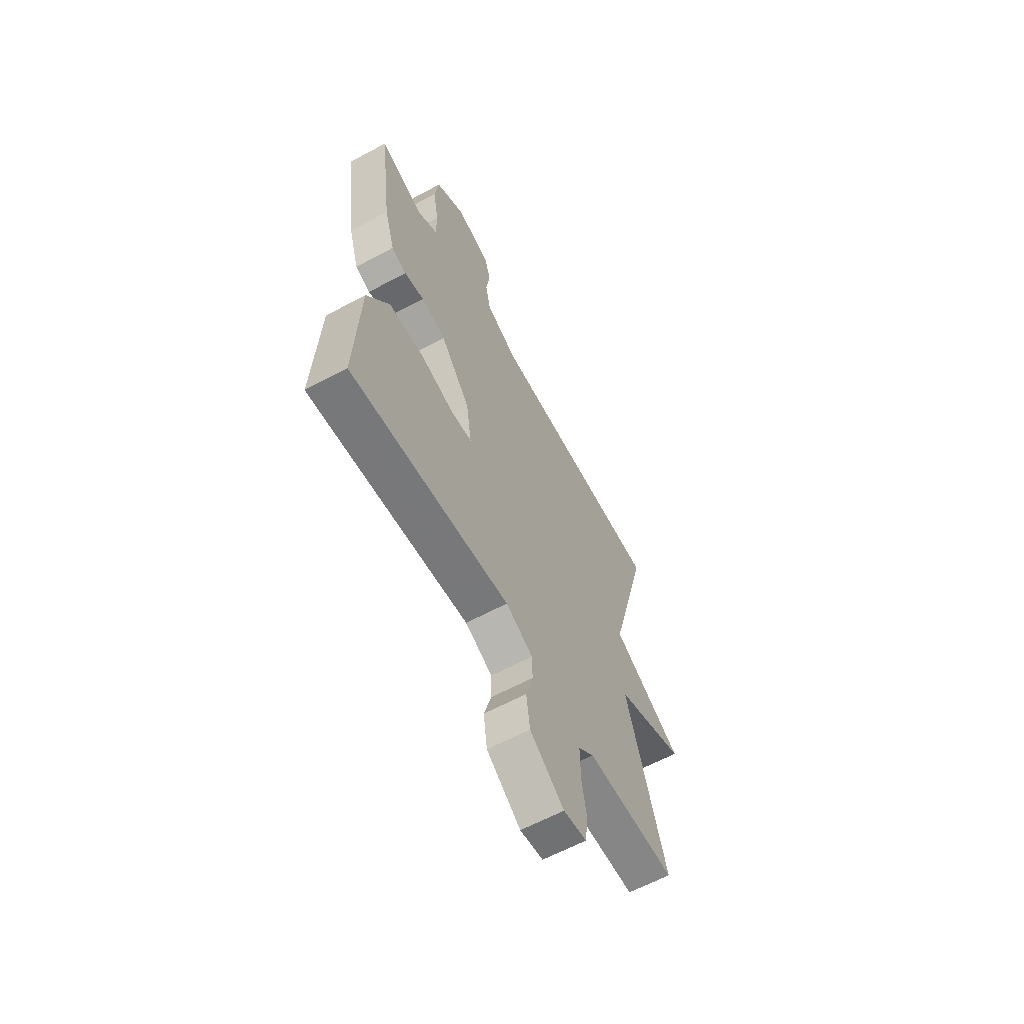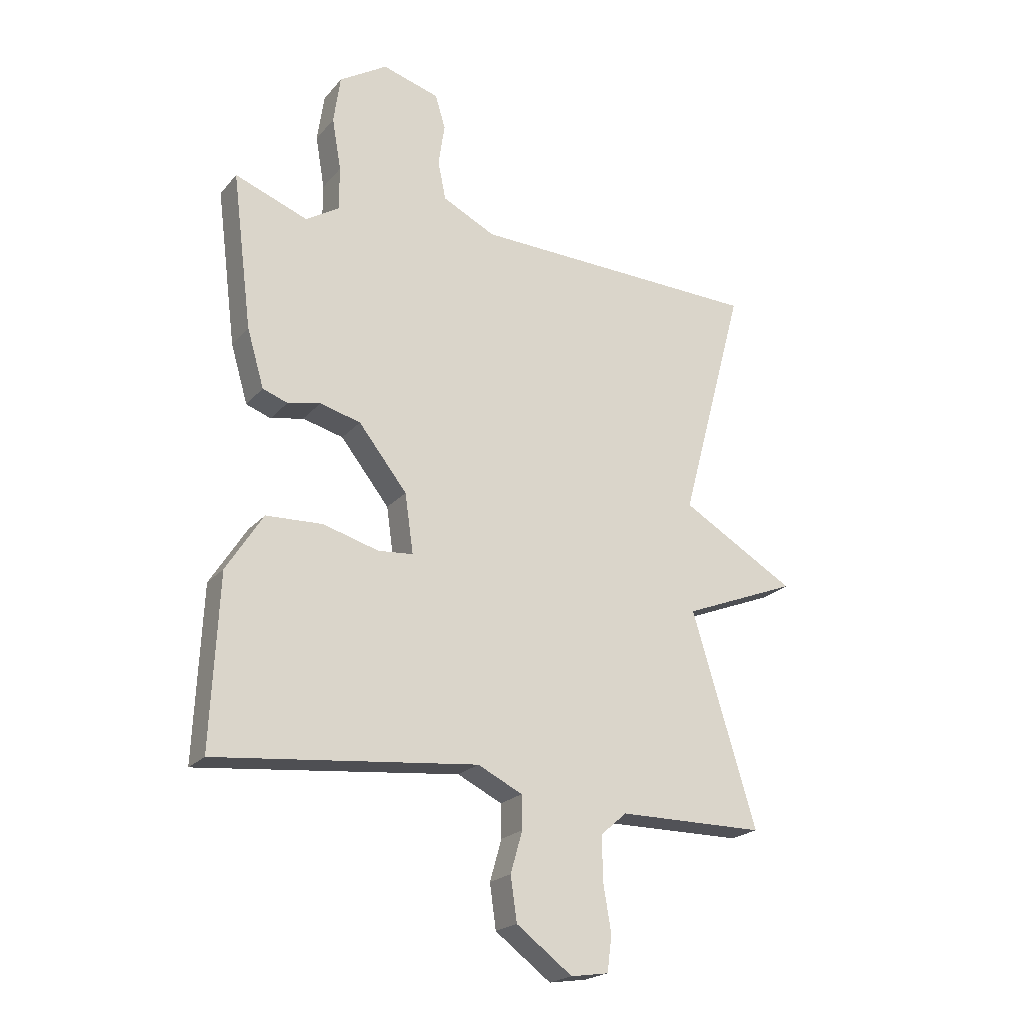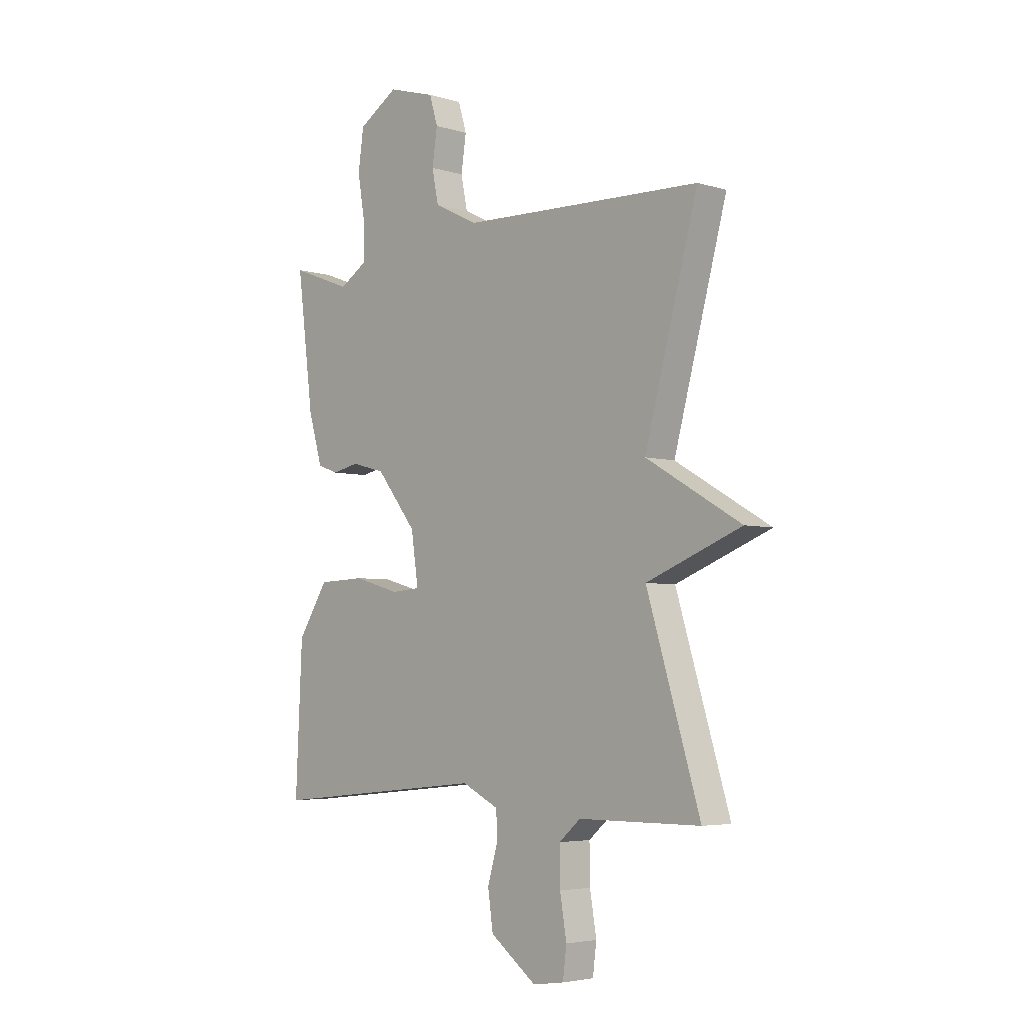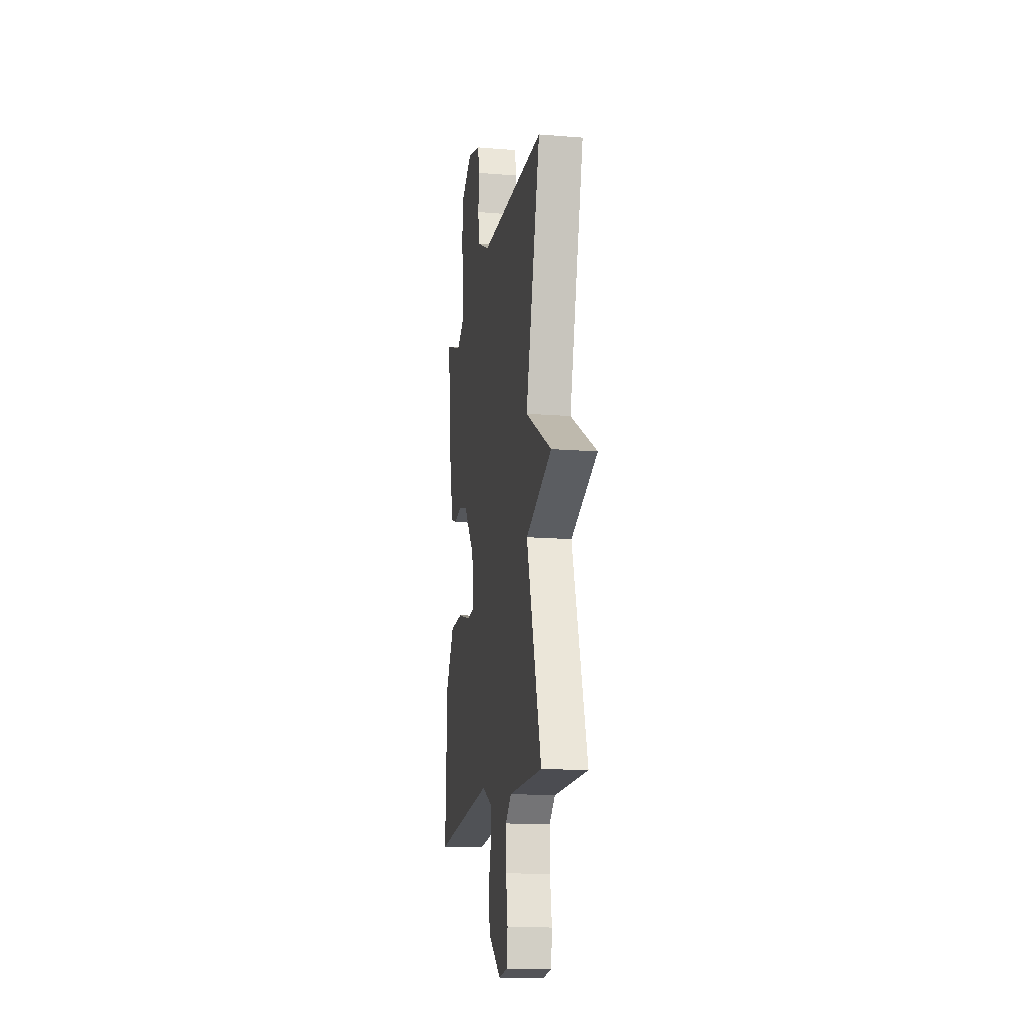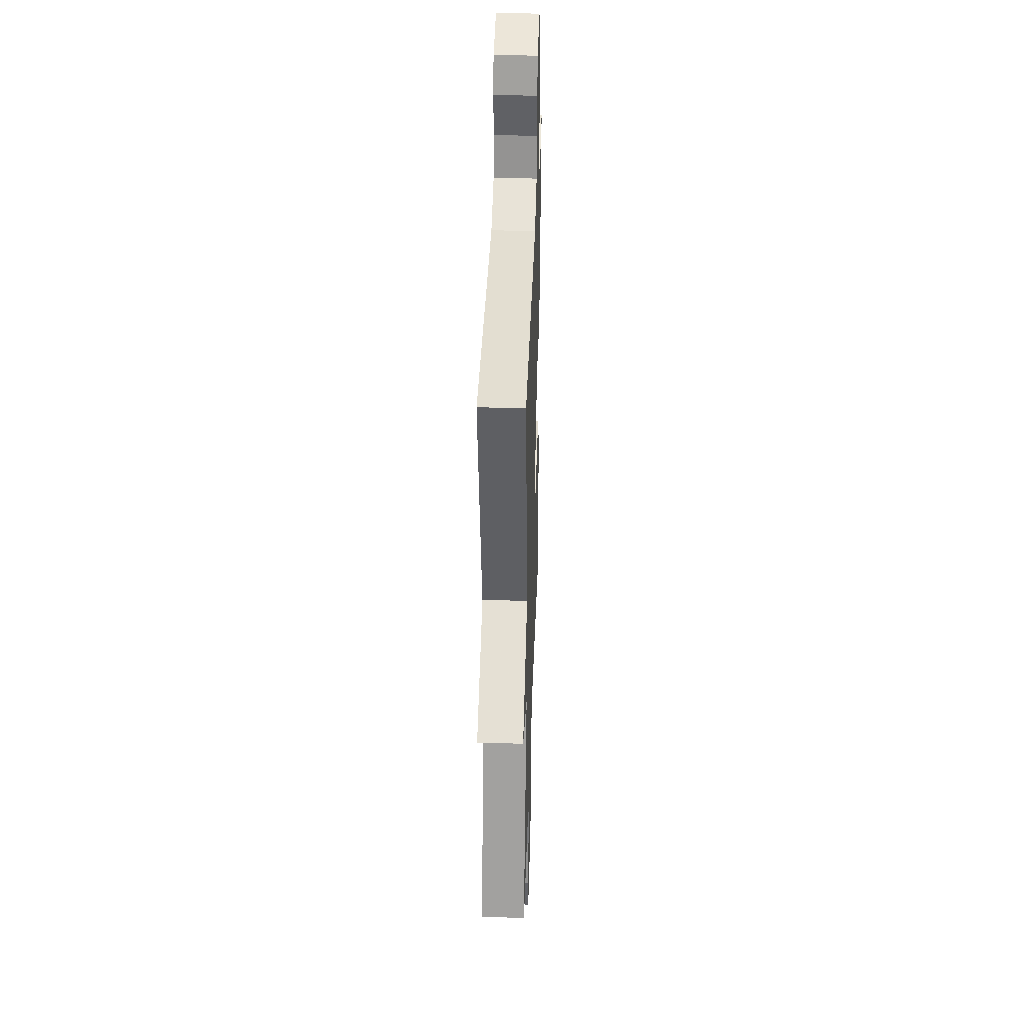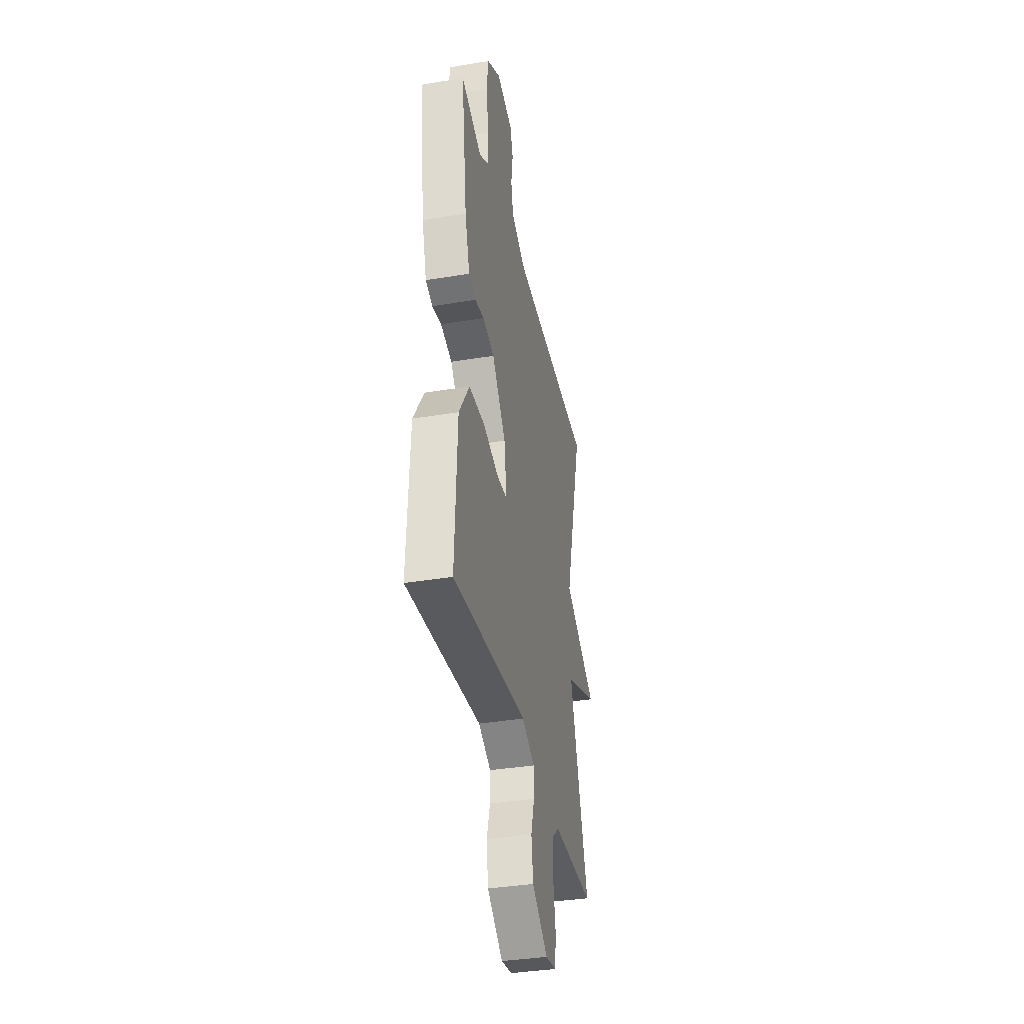
<metadata>
{"format":"obj","ext":"obj","renderer":"f3d","projection":"perspective","resolution":1024,"background":"white","views":[{"elev":-62.3,"azim":-61.4,"up":"+Z"},{"elev":-21.5,"azim":-28.7,"up":"+Z"},{"elev":-4.5,"azim":46.1,"up":"+Z"},{"elev":-15.3,"azim":80.3,"up":"+Z"},{"elev":34.4,"azim":91.9,"up":"+Z"},{"elev":-36.5,"azim":-77.8,"up":"+Z"}]}
</metadata>
<code>
v 0.5 0.07 0.5
v 0.386 0.07 0.076
v 0.589 0.07 -0.043
v 0.386 0.07 -0.124
v 0.5 0.07 -0.5
v 0.239 0.07 -0.501
v 0.193 0.07 -0.541
v 0.194 0.07 -0.619
v 0.208 0.07 -0.703
v 0.2 0.07 -0.766
v 0.133 0.07 -0.776
v 0.034 0.07 -0.702
v 0.023 0.07 -0.624
v 0.044 0.07 -0.551
v 0.043 0.07 -0.492
v -0.036 0.07 -0.453
v -0.5 0.07 -0.5
v -0.486 0.07 -0.198
v -0.421 0.07 -0.096
v -0.321 0.07 -0.092
v -0.222 0.07 -0.12
v -0.16 0.07 -0.115
v -0.175 0.07 -0.01
v -0.261 0.07 0.099
v -0.333 0.07 0.118
v -0.391 0.07 0.106
v -0.435 0.07 0.122
v -0.465 0.07 0.224
v -0.5 0.07 0.5
v -0.371 0.07 0.451
v -0.312 0.07 0.488
v -0.312 0.07 0.565
v -0.328 0.07 0.658
v -0.316 0.07 0.743
v -0.231 0.07 0.796
v -0.13 0.07 0.766
v -0.112 0.07 0.706
v -0.123 0.07 0.632
v -0.109 0.07 0.563
v -0.015 0.07 0.516
v 0.5 0 0.5
v 0.386 0 0.076
v 0.589 0 -0.043
v 0.386 0 -0.124
v 0.5 0 -0.5
v 0.239 0 -0.501
v 0.193 0 -0.541
v 0.194 0 -0.619
v 0.208 0 -0.703
v 0.2 0 -0.766
v 0.133 0 -0.776
v 0.034 0 -0.702
v 0.023 0 -0.624
v 0.044 0 -0.551
v 0.043 0 -0.492
v -0.036 0 -0.453
v -0.5 0 -0.5
v -0.486 0 -0.198
v -0.421 0 -0.096
v -0.321 0 -0.092
v -0.222 0 -0.12
v -0.16 0 -0.115
v -0.175 0 -0.01
v -0.261 0 0.099
v -0.333 0 0.118
v -0.391 0 0.106
v -0.435 0 0.122
v -0.465 0 0.224
v -0.5 0 0.5
v -0.371 0 0.451
v -0.312 0 0.488
v -0.312 0 0.565
v -0.328 0 0.658
v -0.316 0 0.743
v -0.231 0 0.796
v -0.13 0 0.766
v -0.112 0 0.706
v -0.123 0 0.632
v -0.109 0 0.563
v -0.015 0 0.516
f 36 37 38
f 35 36 38
f 34 35 38
f 33 34 38
f 32 33 38
f 31 32 38 39
f 30 31 39 40
f 28 29 30
f 27 28 30
f 26 27 30
f 25 26 30
f 40 1 2
f 30 40 2
f 25 30 2
f 24 25 2
f 19 20 21
f 18 19 21
f 17 18 21
f 16 17 21
f 15 16 21 22
f 12 13 14
f 11 12 14
f 10 11 14
f 9 10 14
f 8 9 14
f 7 8 14 15
f 15 22 23
f 7 15 23
f 6 7 23
f 2 3 4
f 24 2 4
f 23 24 4
f 4 5 6 23
f 78 77 76
f 78 76 75
f 78 75 74
f 78 74 73
f 78 73 72
f 79 78 72 71
f 80 79 71 70
f 70 69 68
f 70 68 67
f 70 67 66
f 70 66 65
f 42 41 80
f 42 80 70
f 42 70 65
f 42 65 64
f 61 60 59
f 61 59 58
f 61 58 57
f 61 57 56
f 62 61 56 55
f 54 53 52
f 54 52 51
f 54 51 50
f 54 50 49
f 54 49 48
f 55 54 48 47
f 63 62 55
f 63 55 47
f 63 47 46
f 44 43 42
f 44 42 64
f 44 64 63
f 63 46 45 44
f 1 41 42 2
f 2 42 43 3
f 3 43 44 4
f 4 44 45 5
f 5 45 46 6
f 6 46 47 7
f 7 47 48 8
f 8 48 49 9
f 9 49 50 10
f 10 50 51 11
f 11 51 52 12
f 12 52 53 13
f 13 53 54 14
f 14 54 55 15
f 15 55 56 16
f 16 56 57 17
f 17 57 58 18
f 18 58 59 19
f 19 59 60 20
f 20 60 61 21
f 21 61 62 22
f 22 62 63 23
f 23 63 64 24
f 24 64 65 25
f 25 65 66 26
f 26 66 67 27
f 27 67 68 28
f 28 68 69 29
f 29 69 70 30
f 30 70 71 31
f 31 71 72 32
f 32 72 73 33
f 33 73 74 34
f 34 74 75 35
f 35 75 76 36
f 36 76 77 37
f 37 77 78 38
f 38 78 79 39
f 39 79 80 40
f 40 80 41 1

</code>
